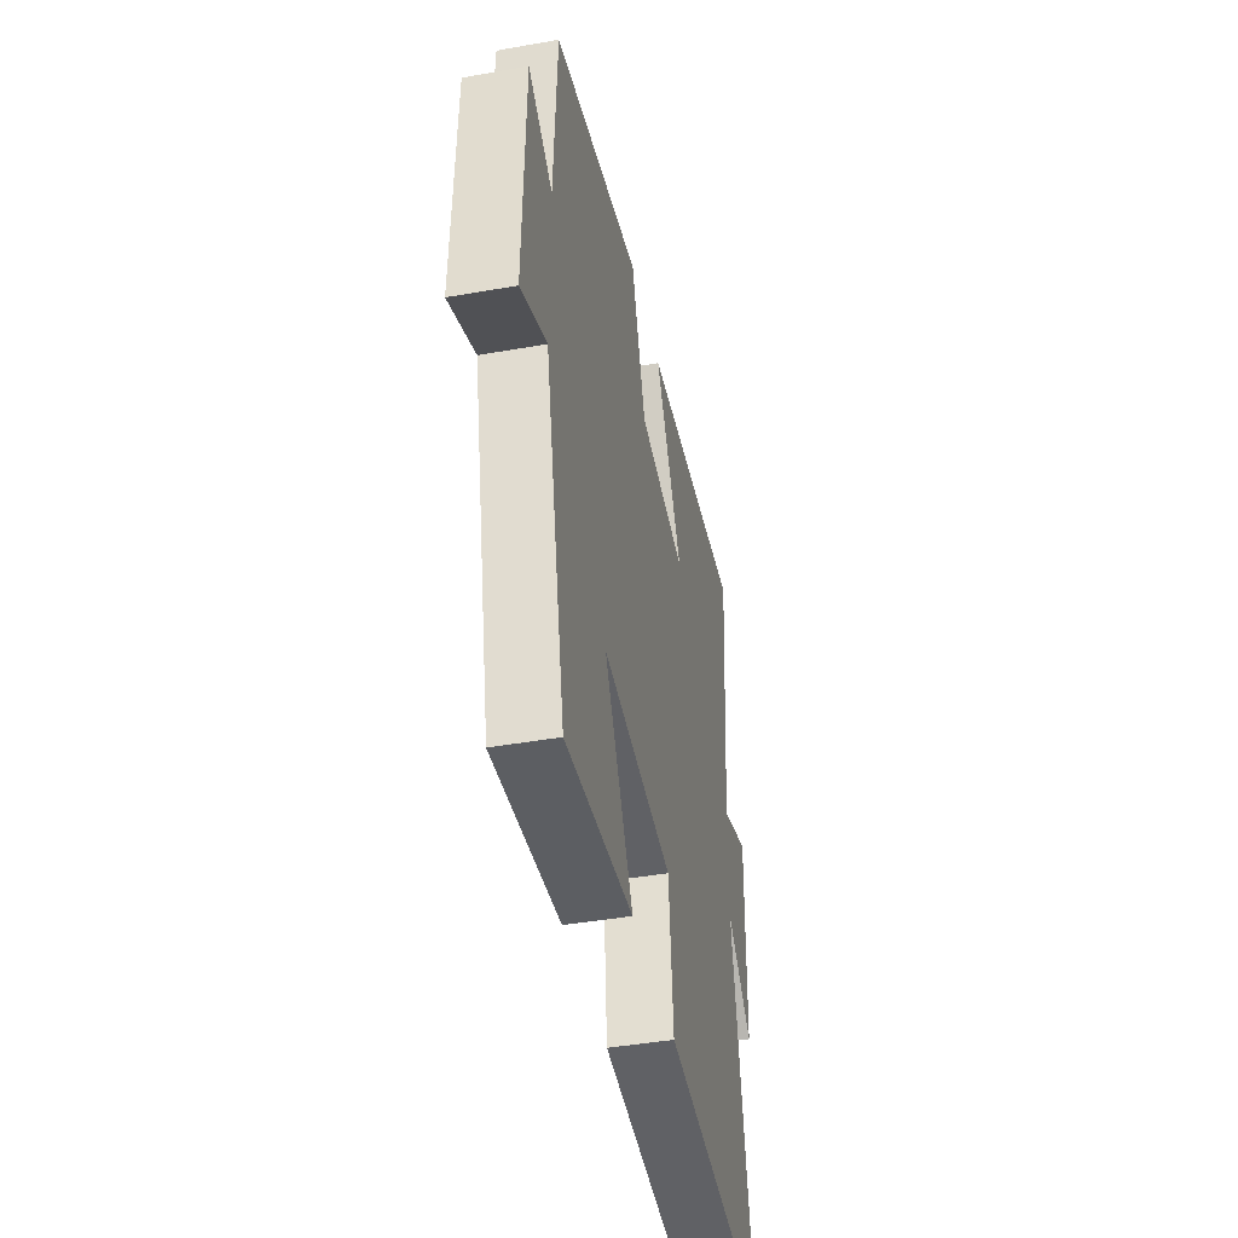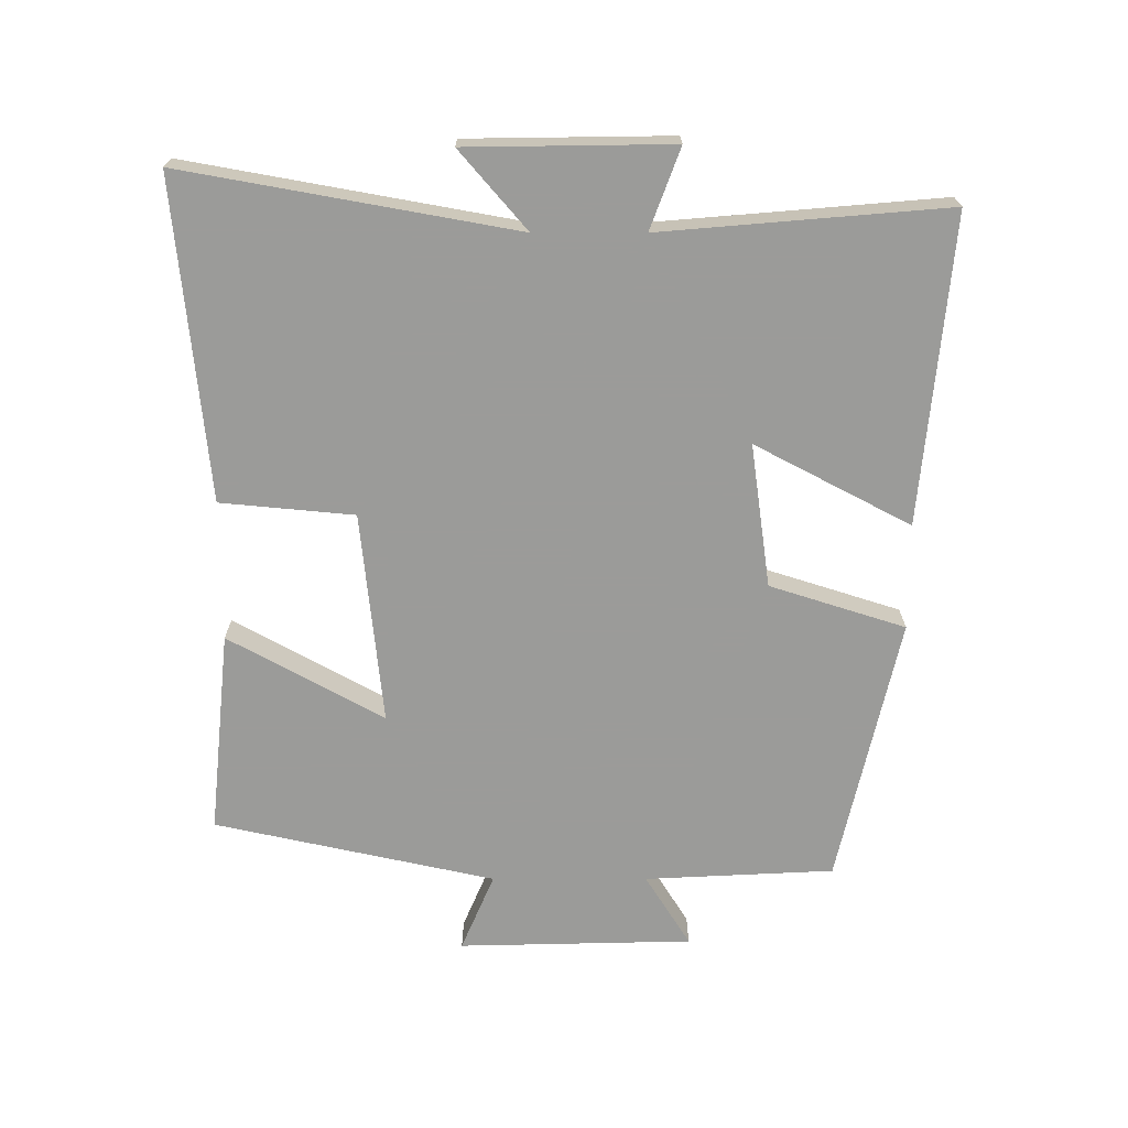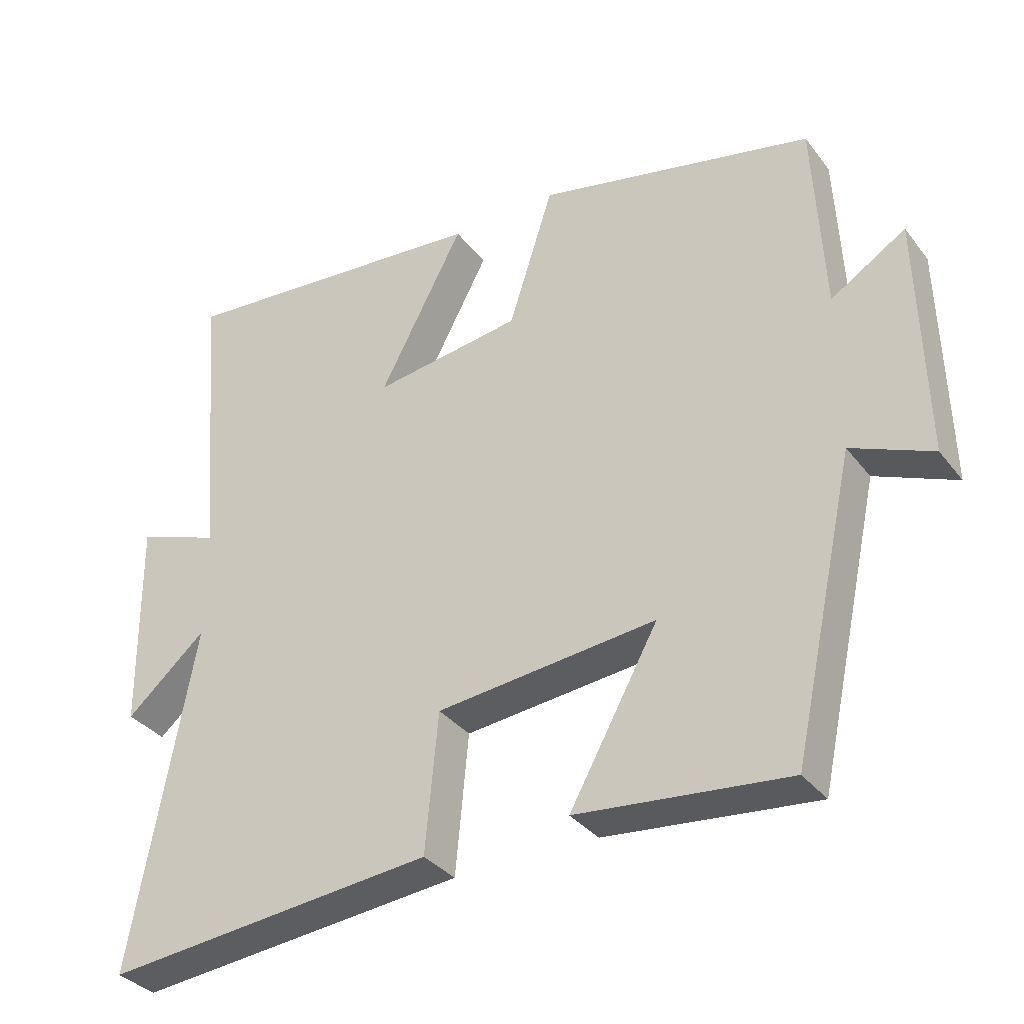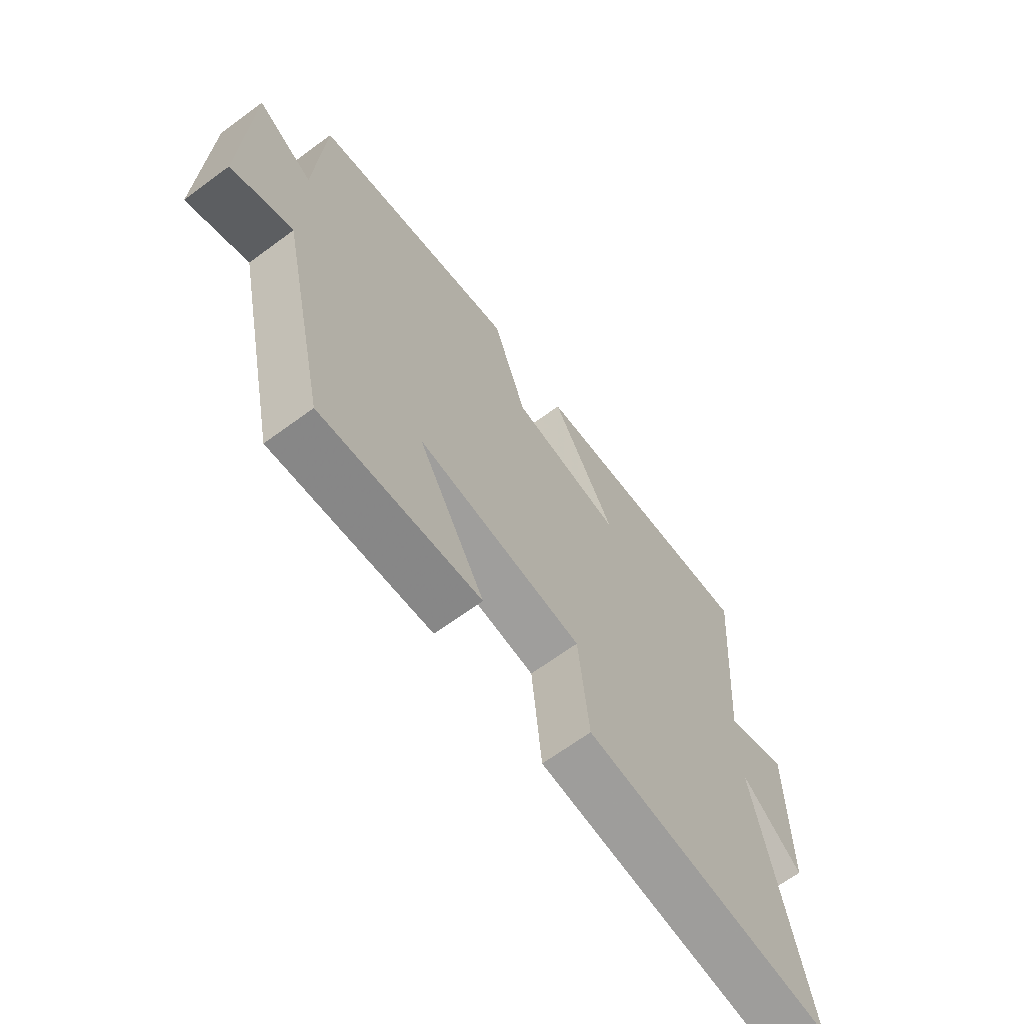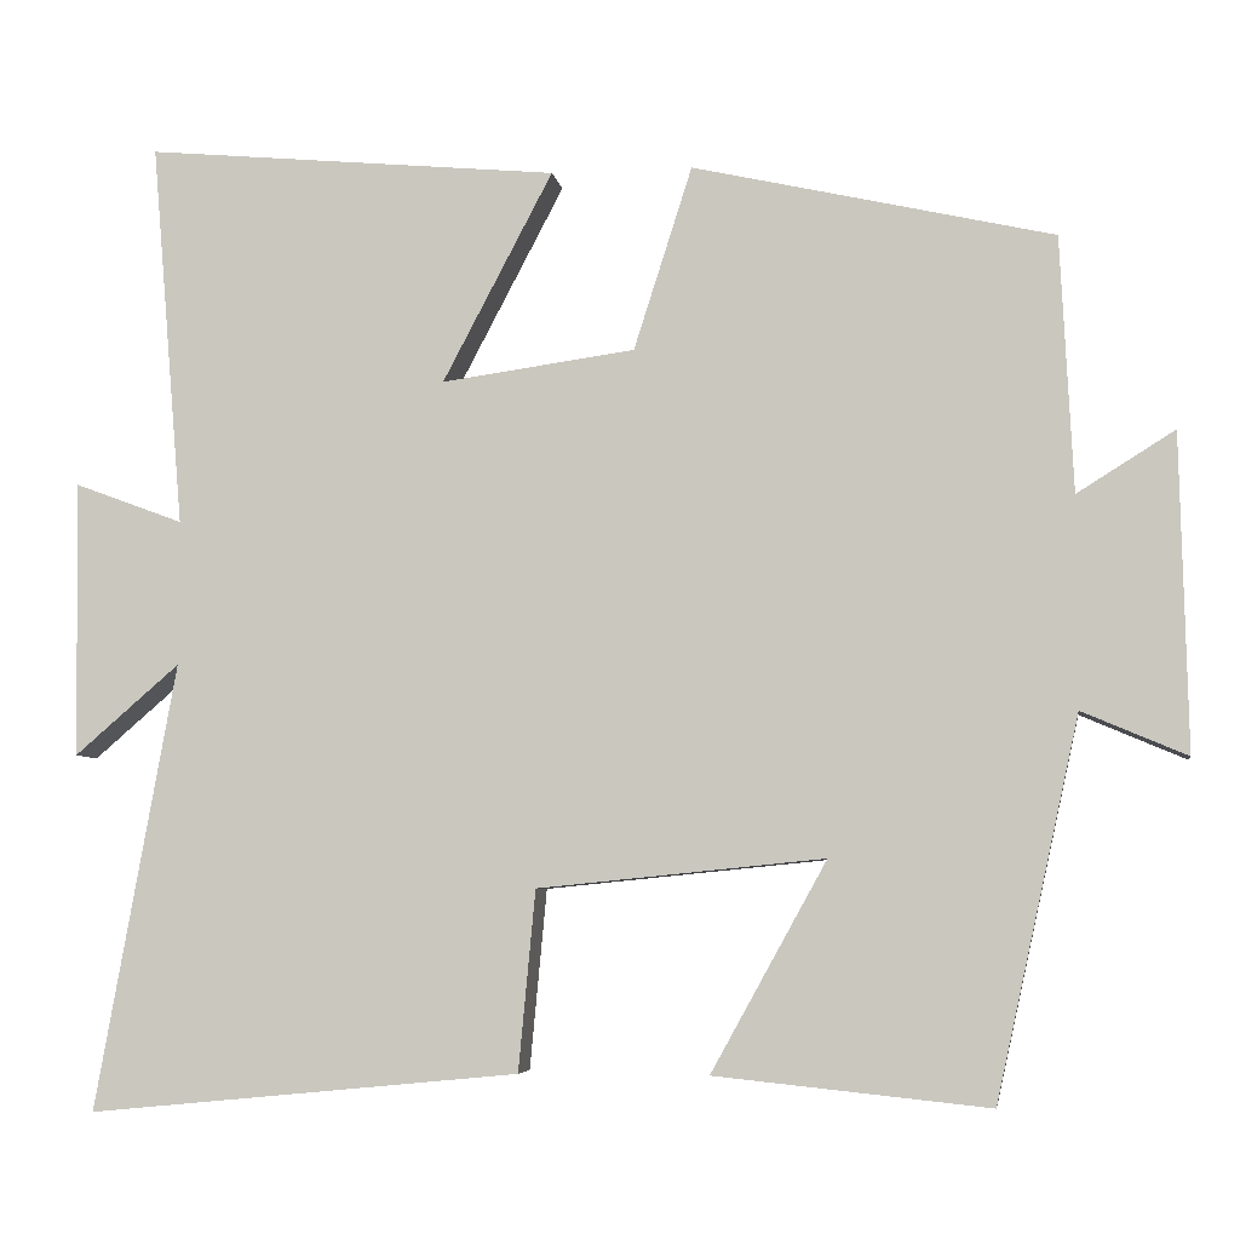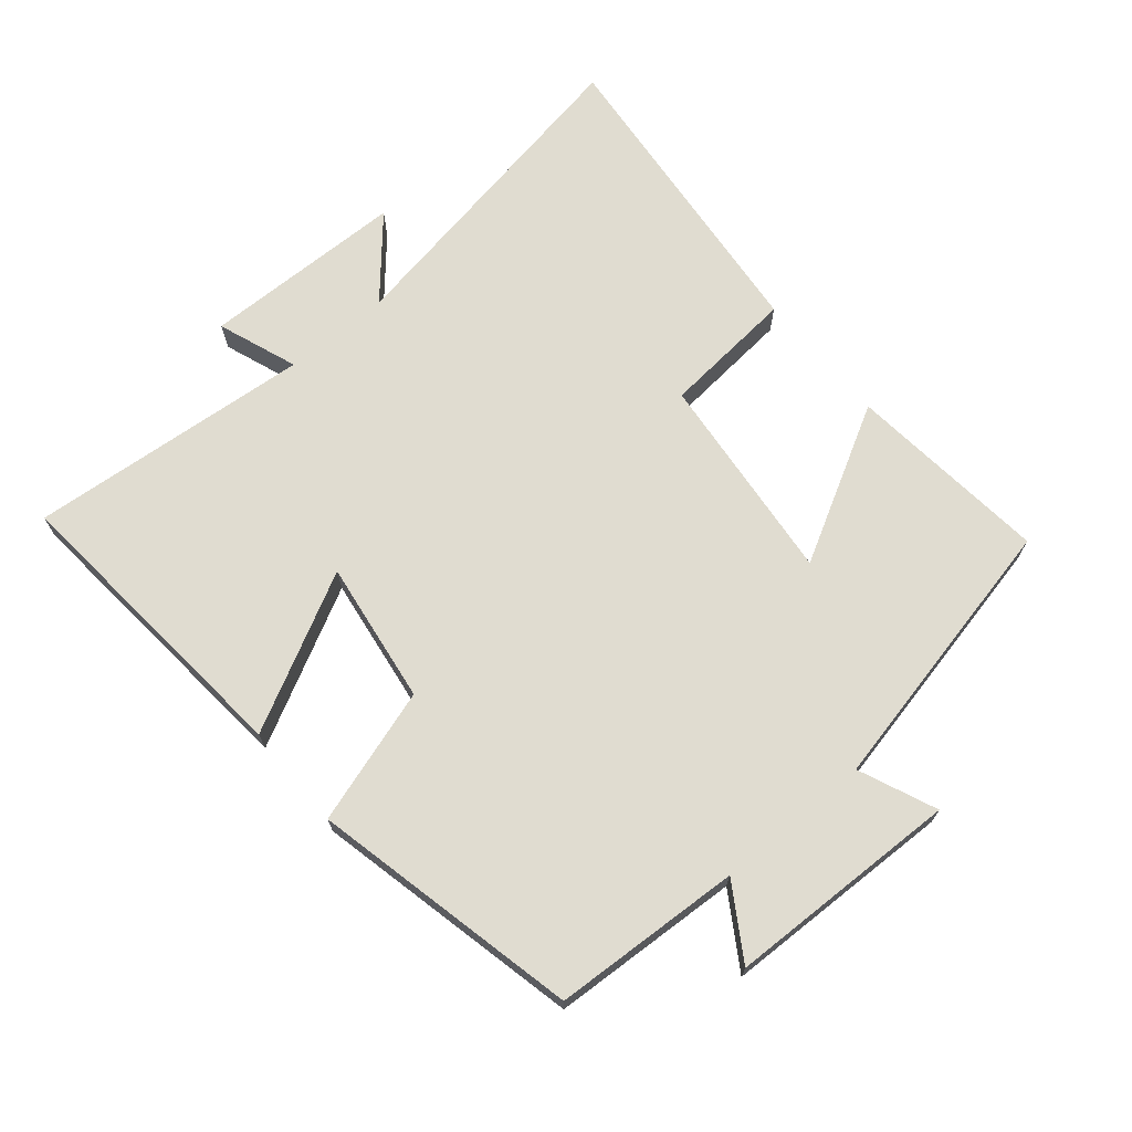
<metadata>
{"format":"obj","ext":"obj","renderer":"f3d","projection":"perspective","resolution":1024,"background":"white","views":[{"elev":-43.5,"azim":101.8,"up":"+Z"},{"elev":-69.6,"azim":-90.0,"up":"+Y"},{"elev":-34.4,"azim":32.1,"up":"+Z"},{"elev":-66.8,"azim":126.4,"up":"+Z"},{"elev":-5.7,"azim":8.7,"up":"+Z"},{"elev":69.5,"azim":50.2,"up":"+Y"}]}
</metadata>
<code>
v -0.536 0.07 0.543
v -0.074 0.07 0.5
v -0.197 0.07 0.266
v 0.019 0.07 0.296
v 0.084 0.07 0.5
v 0.486 0.07 0.409
v 0.5 0.07 0.124
v 0.609 0.07 0.192
v 0.617 0.07 -0.16
v 0.5 0.07 -0.11
v 0.407 0.07 -0.532
v 0.101 0.07 -0.5
v 0.23 0.07 -0.267
v -0.09 0.07 -0.299
v -0.109 0.07 -0.5
v -0.59 0.07 -0.546
v -0.5 0.07 -0.048
v -0.617 0.07 -0.149
v -0.621 0.07 0.159
v -0.5 0.07 0.114
v -0.536 0 0.543
v -0.074 0 0.5
v -0.197 0 0.266
v 0.019 0 0.296
v 0.084 0 0.5
v 0.486 0 0.409
v 0.5 0 0.124
v 0.609 0 0.192
v 0.617 0 -0.16
v 0.5 0 -0.11
v 0.407 0 -0.532
v 0.101 0 -0.5
v 0.23 0 -0.267
v -0.09 0 -0.299
v -0.109 0 -0.5
v -0.59 0 -0.546
v -0.5 0 -0.048
v -0.617 0 -0.149
v -0.621 0 0.159
v -0.5 0 0.114
f 17 18 19 20
f 14 15 16 17
f 13 14 17 20
f 10 11 12 13
f 10 13 20
f 7 8 9 10
f 4 5 6 7
f 3 4 7 10
f 20 1 2 3
f 3 10 20
f 40 39 38 37
f 37 36 35 34
f 40 37 34 33
f 33 32 31 30
f 40 33 30
f 30 29 28 27
f 27 26 25 24
f 30 27 24 23
f 23 22 21 40
f 40 30 23
f 1 21 22 2
f 2 22 23 3
f 3 23 24 4
f 4 24 25 5
f 5 25 26 6
f 6 26 27 7
f 7 27 28 8
f 8 28 29 9
f 9 29 30 10
f 10 30 31 11
f 11 31 32 12
f 12 32 33 13
f 13 33 34 14
f 14 34 35 15
f 15 35 36 16
f 16 36 37 17
f 17 37 38 18
f 18 38 39 19
f 19 39 40 20
f 20 40 21 1

</code>
